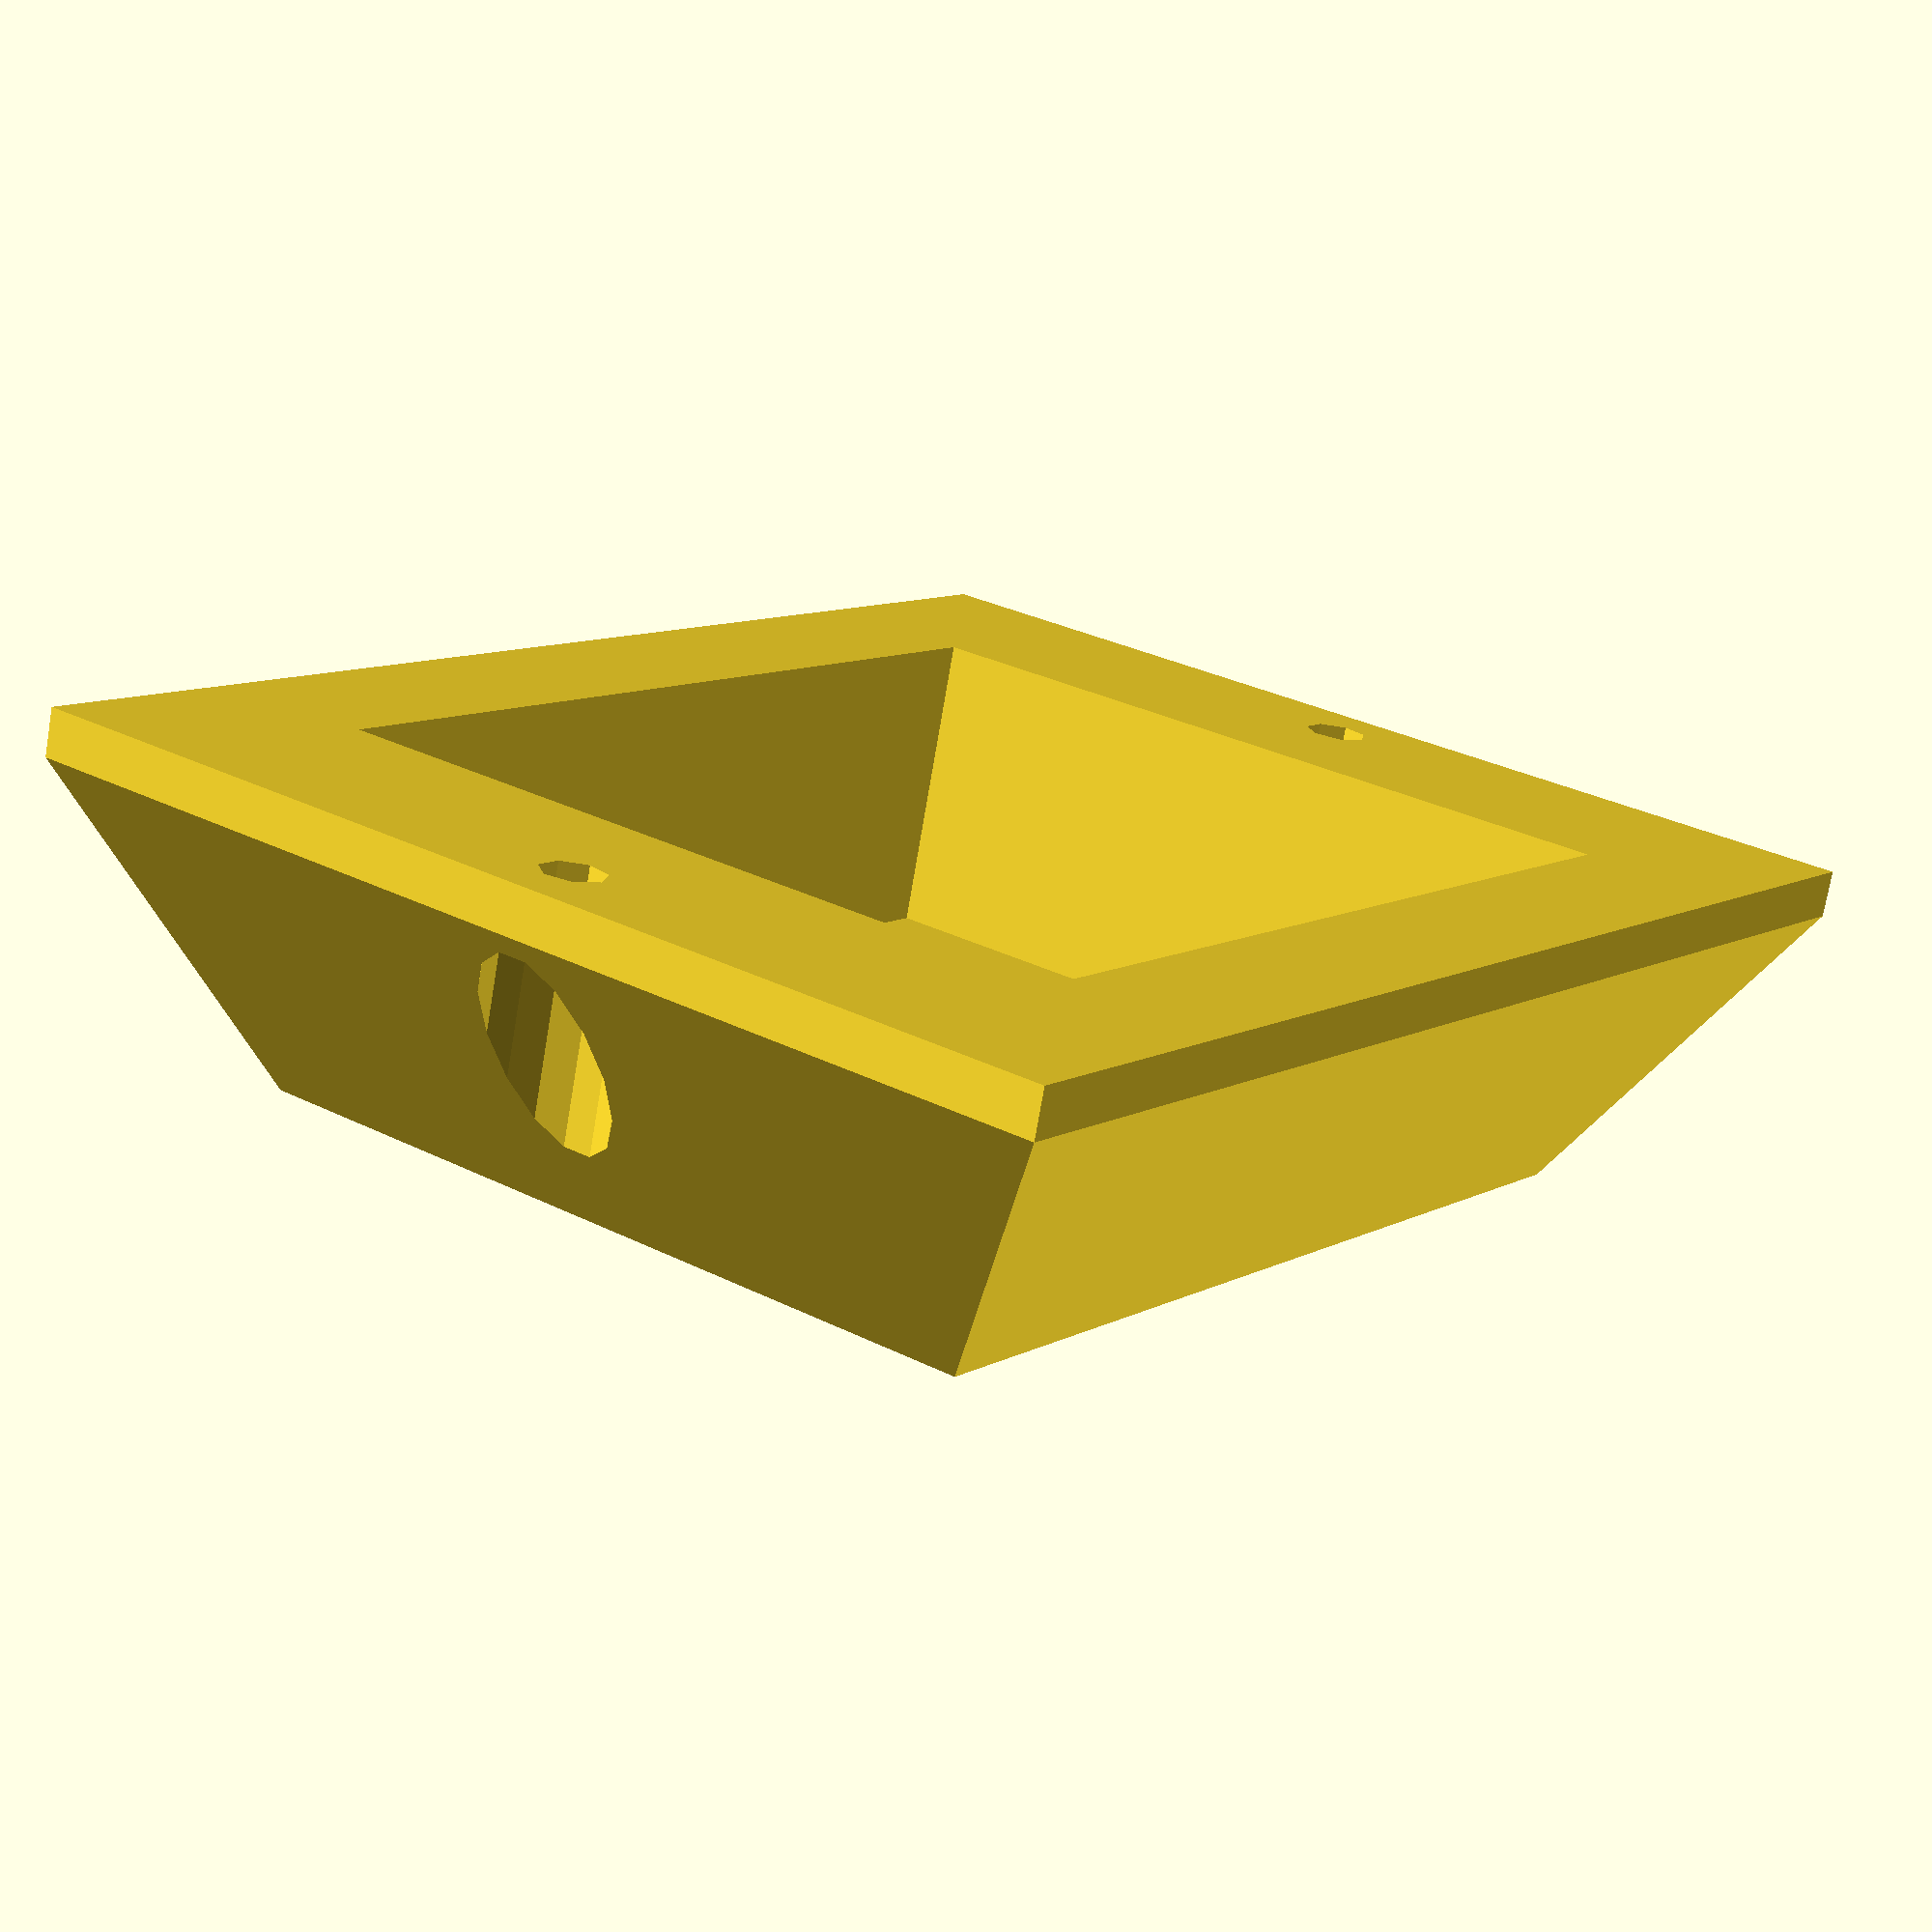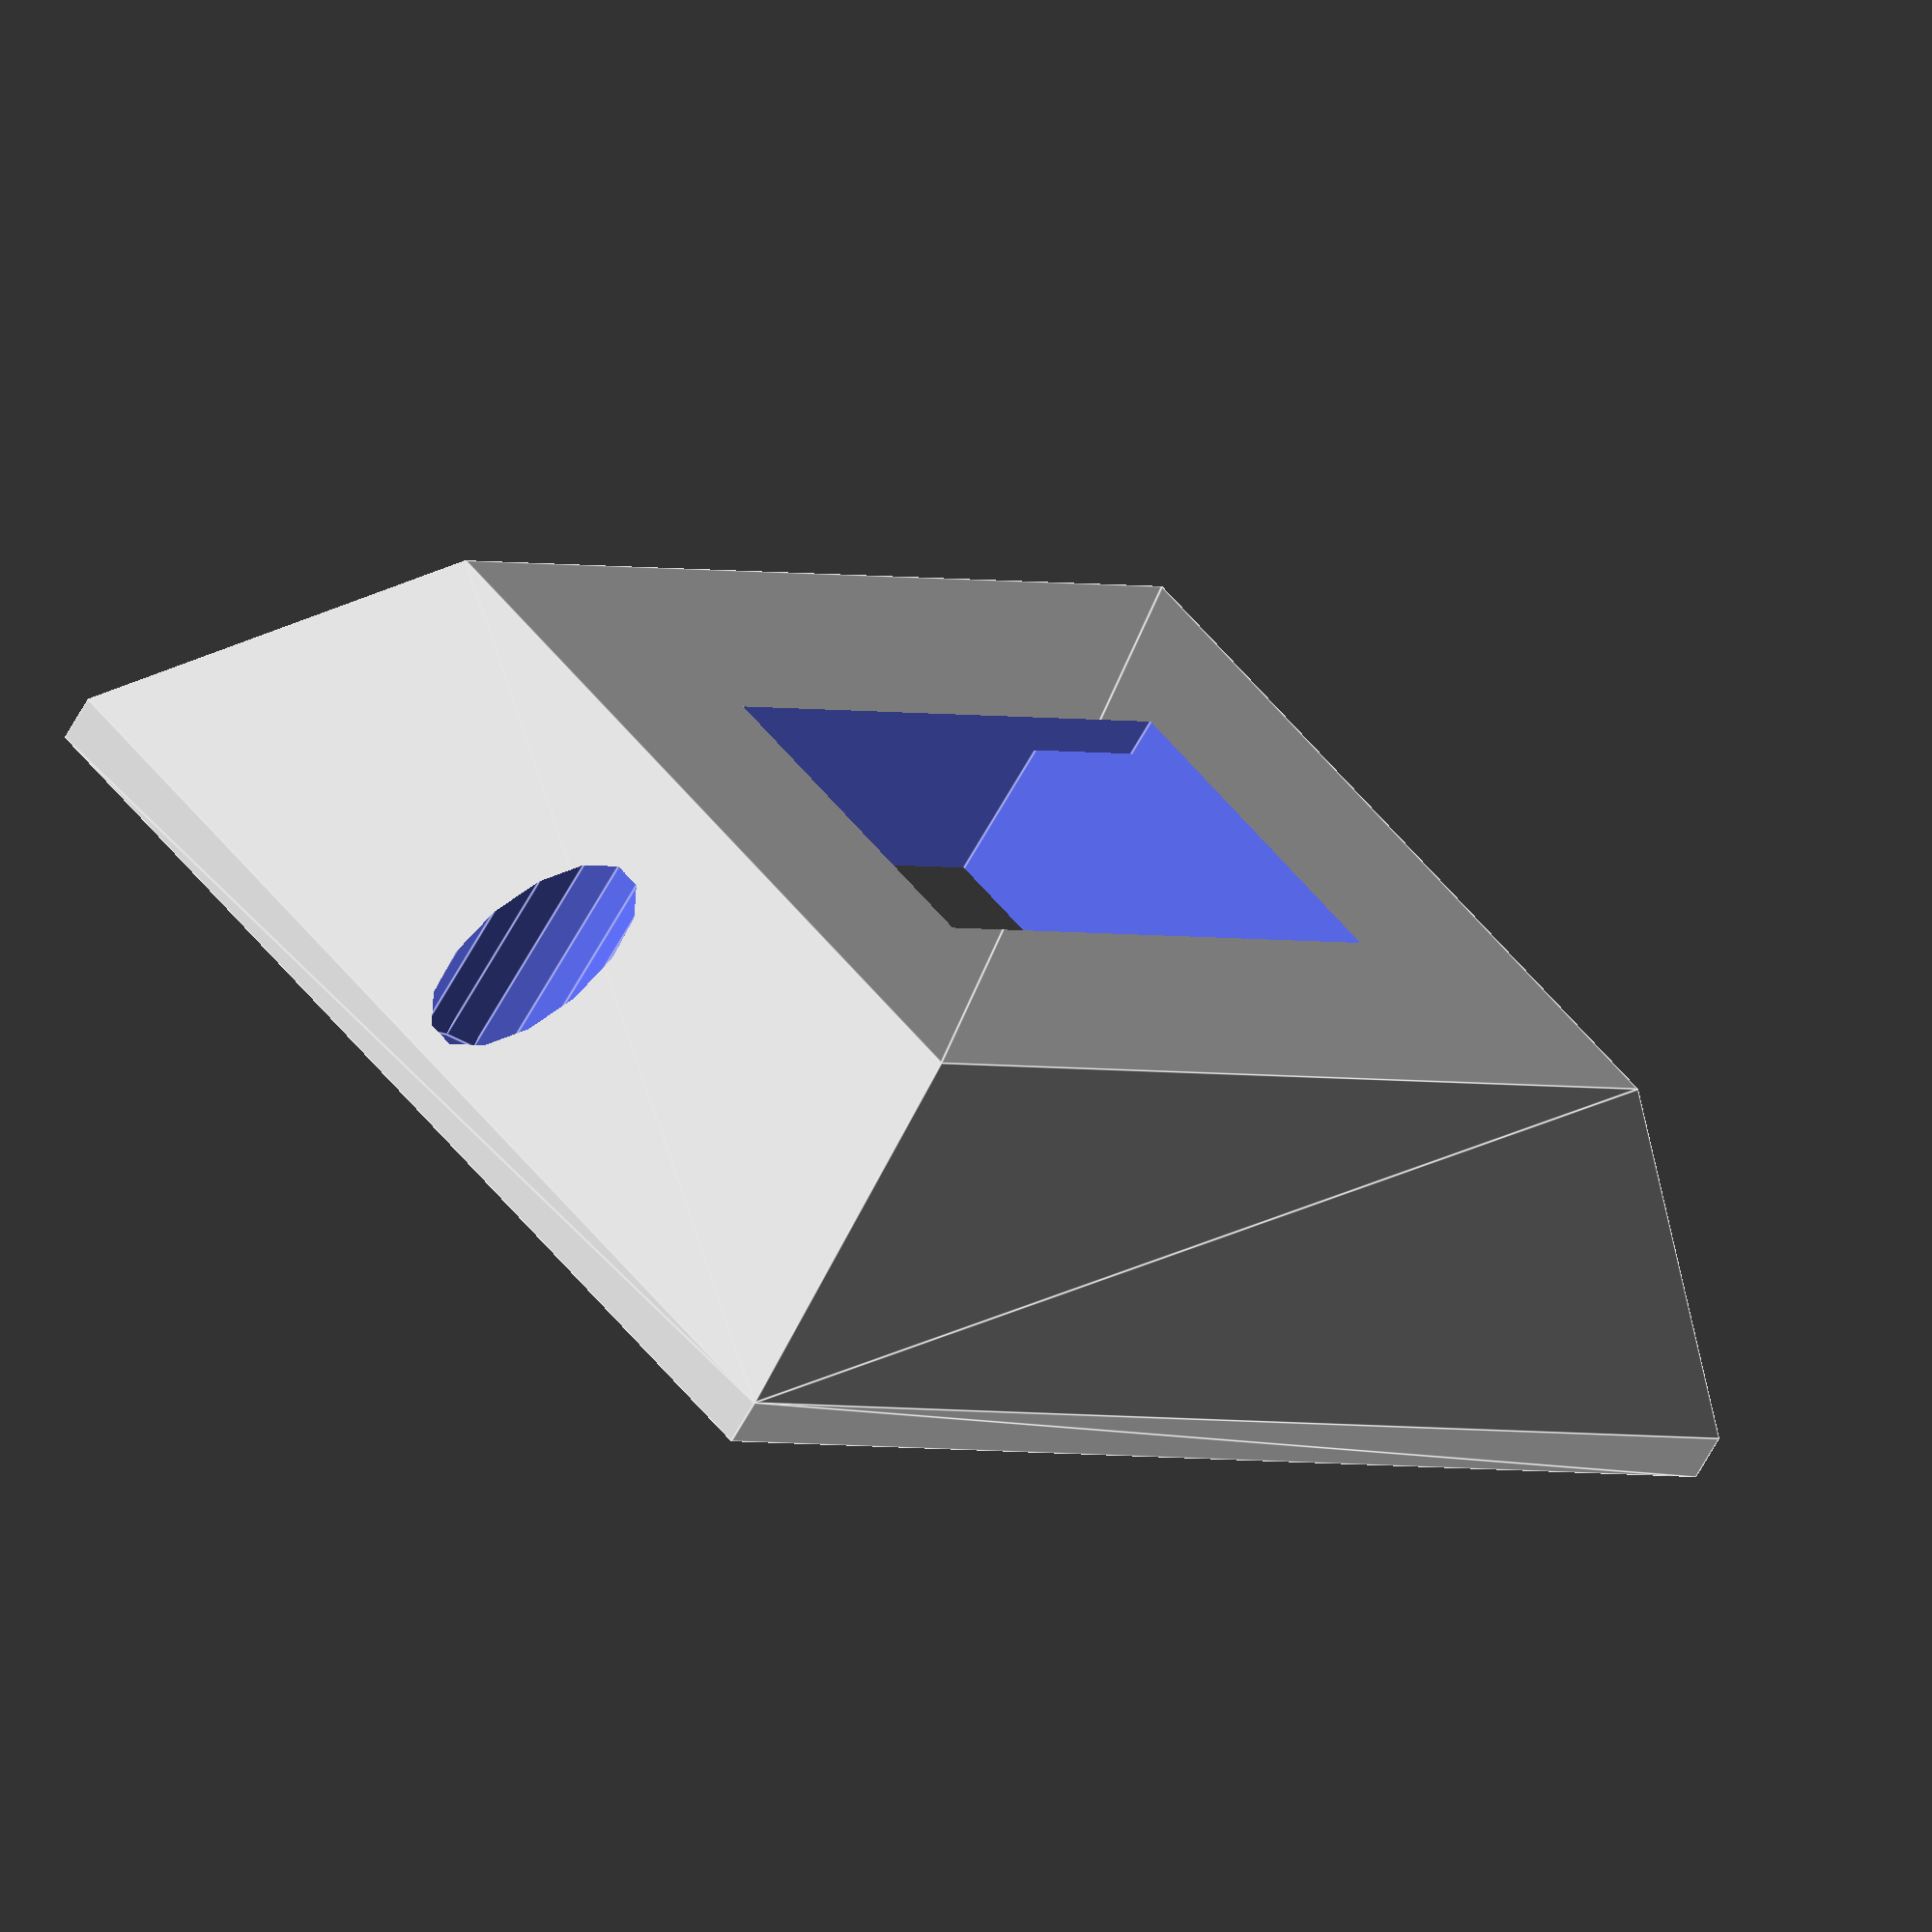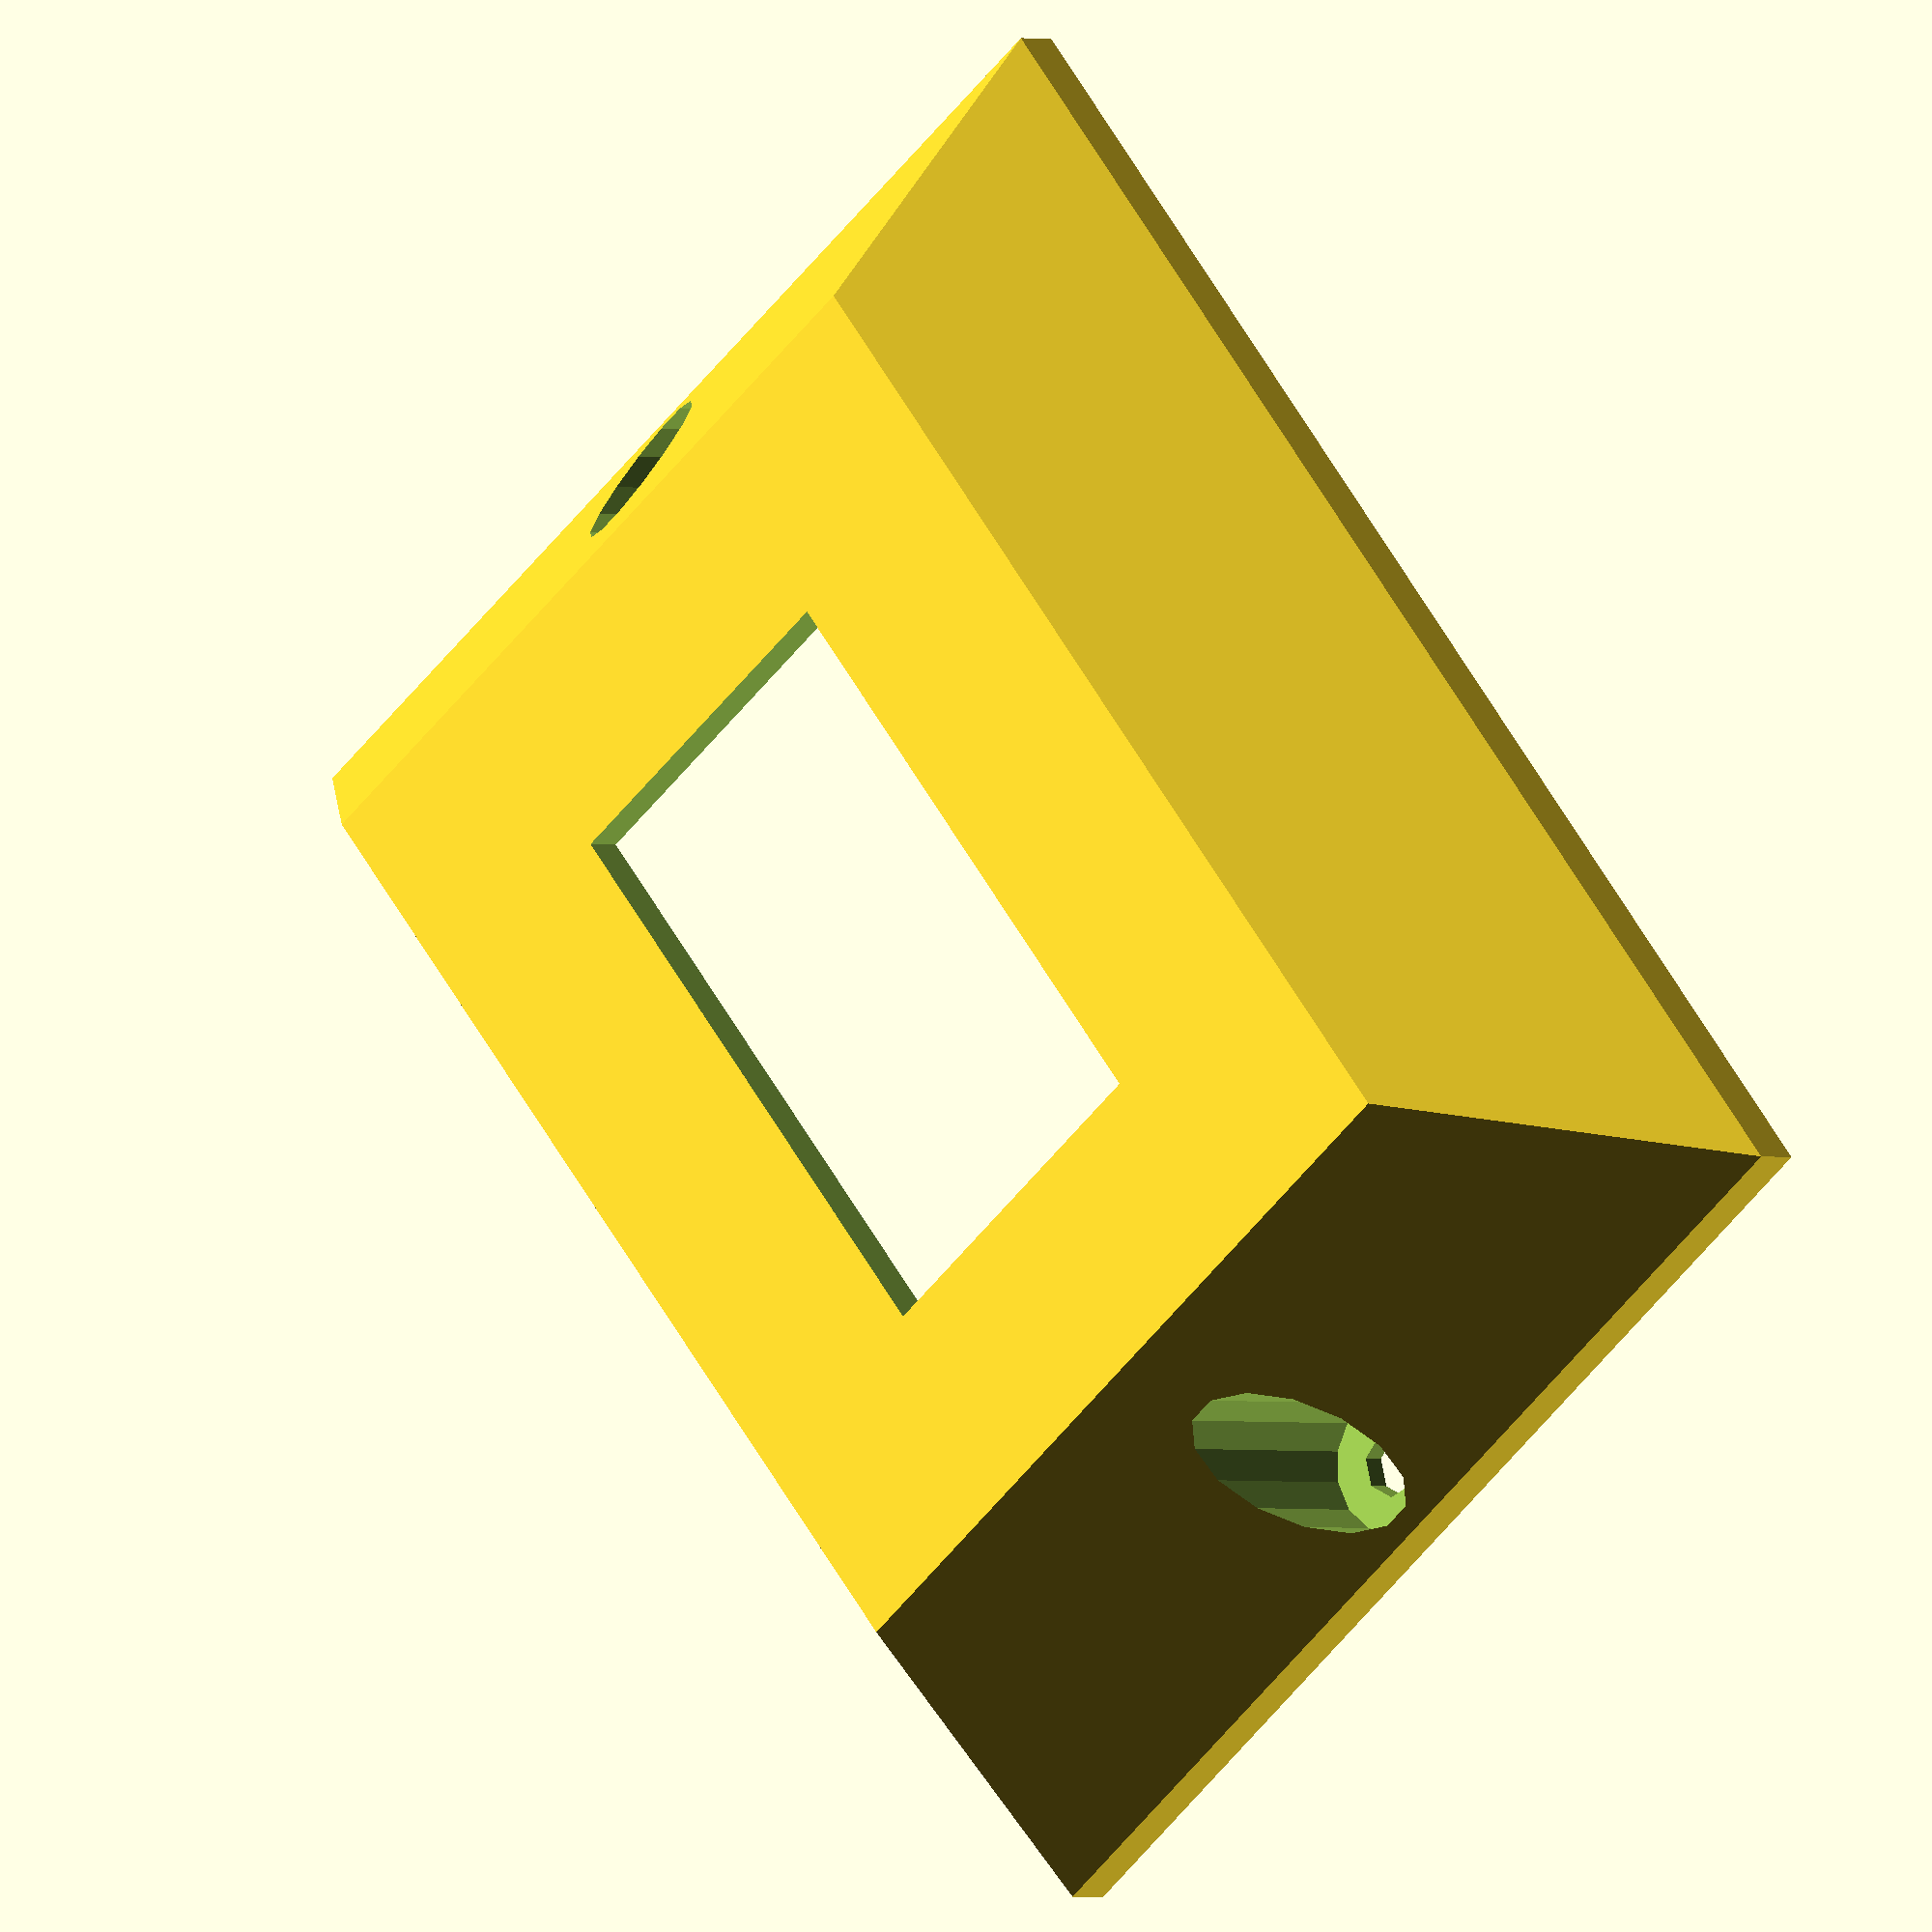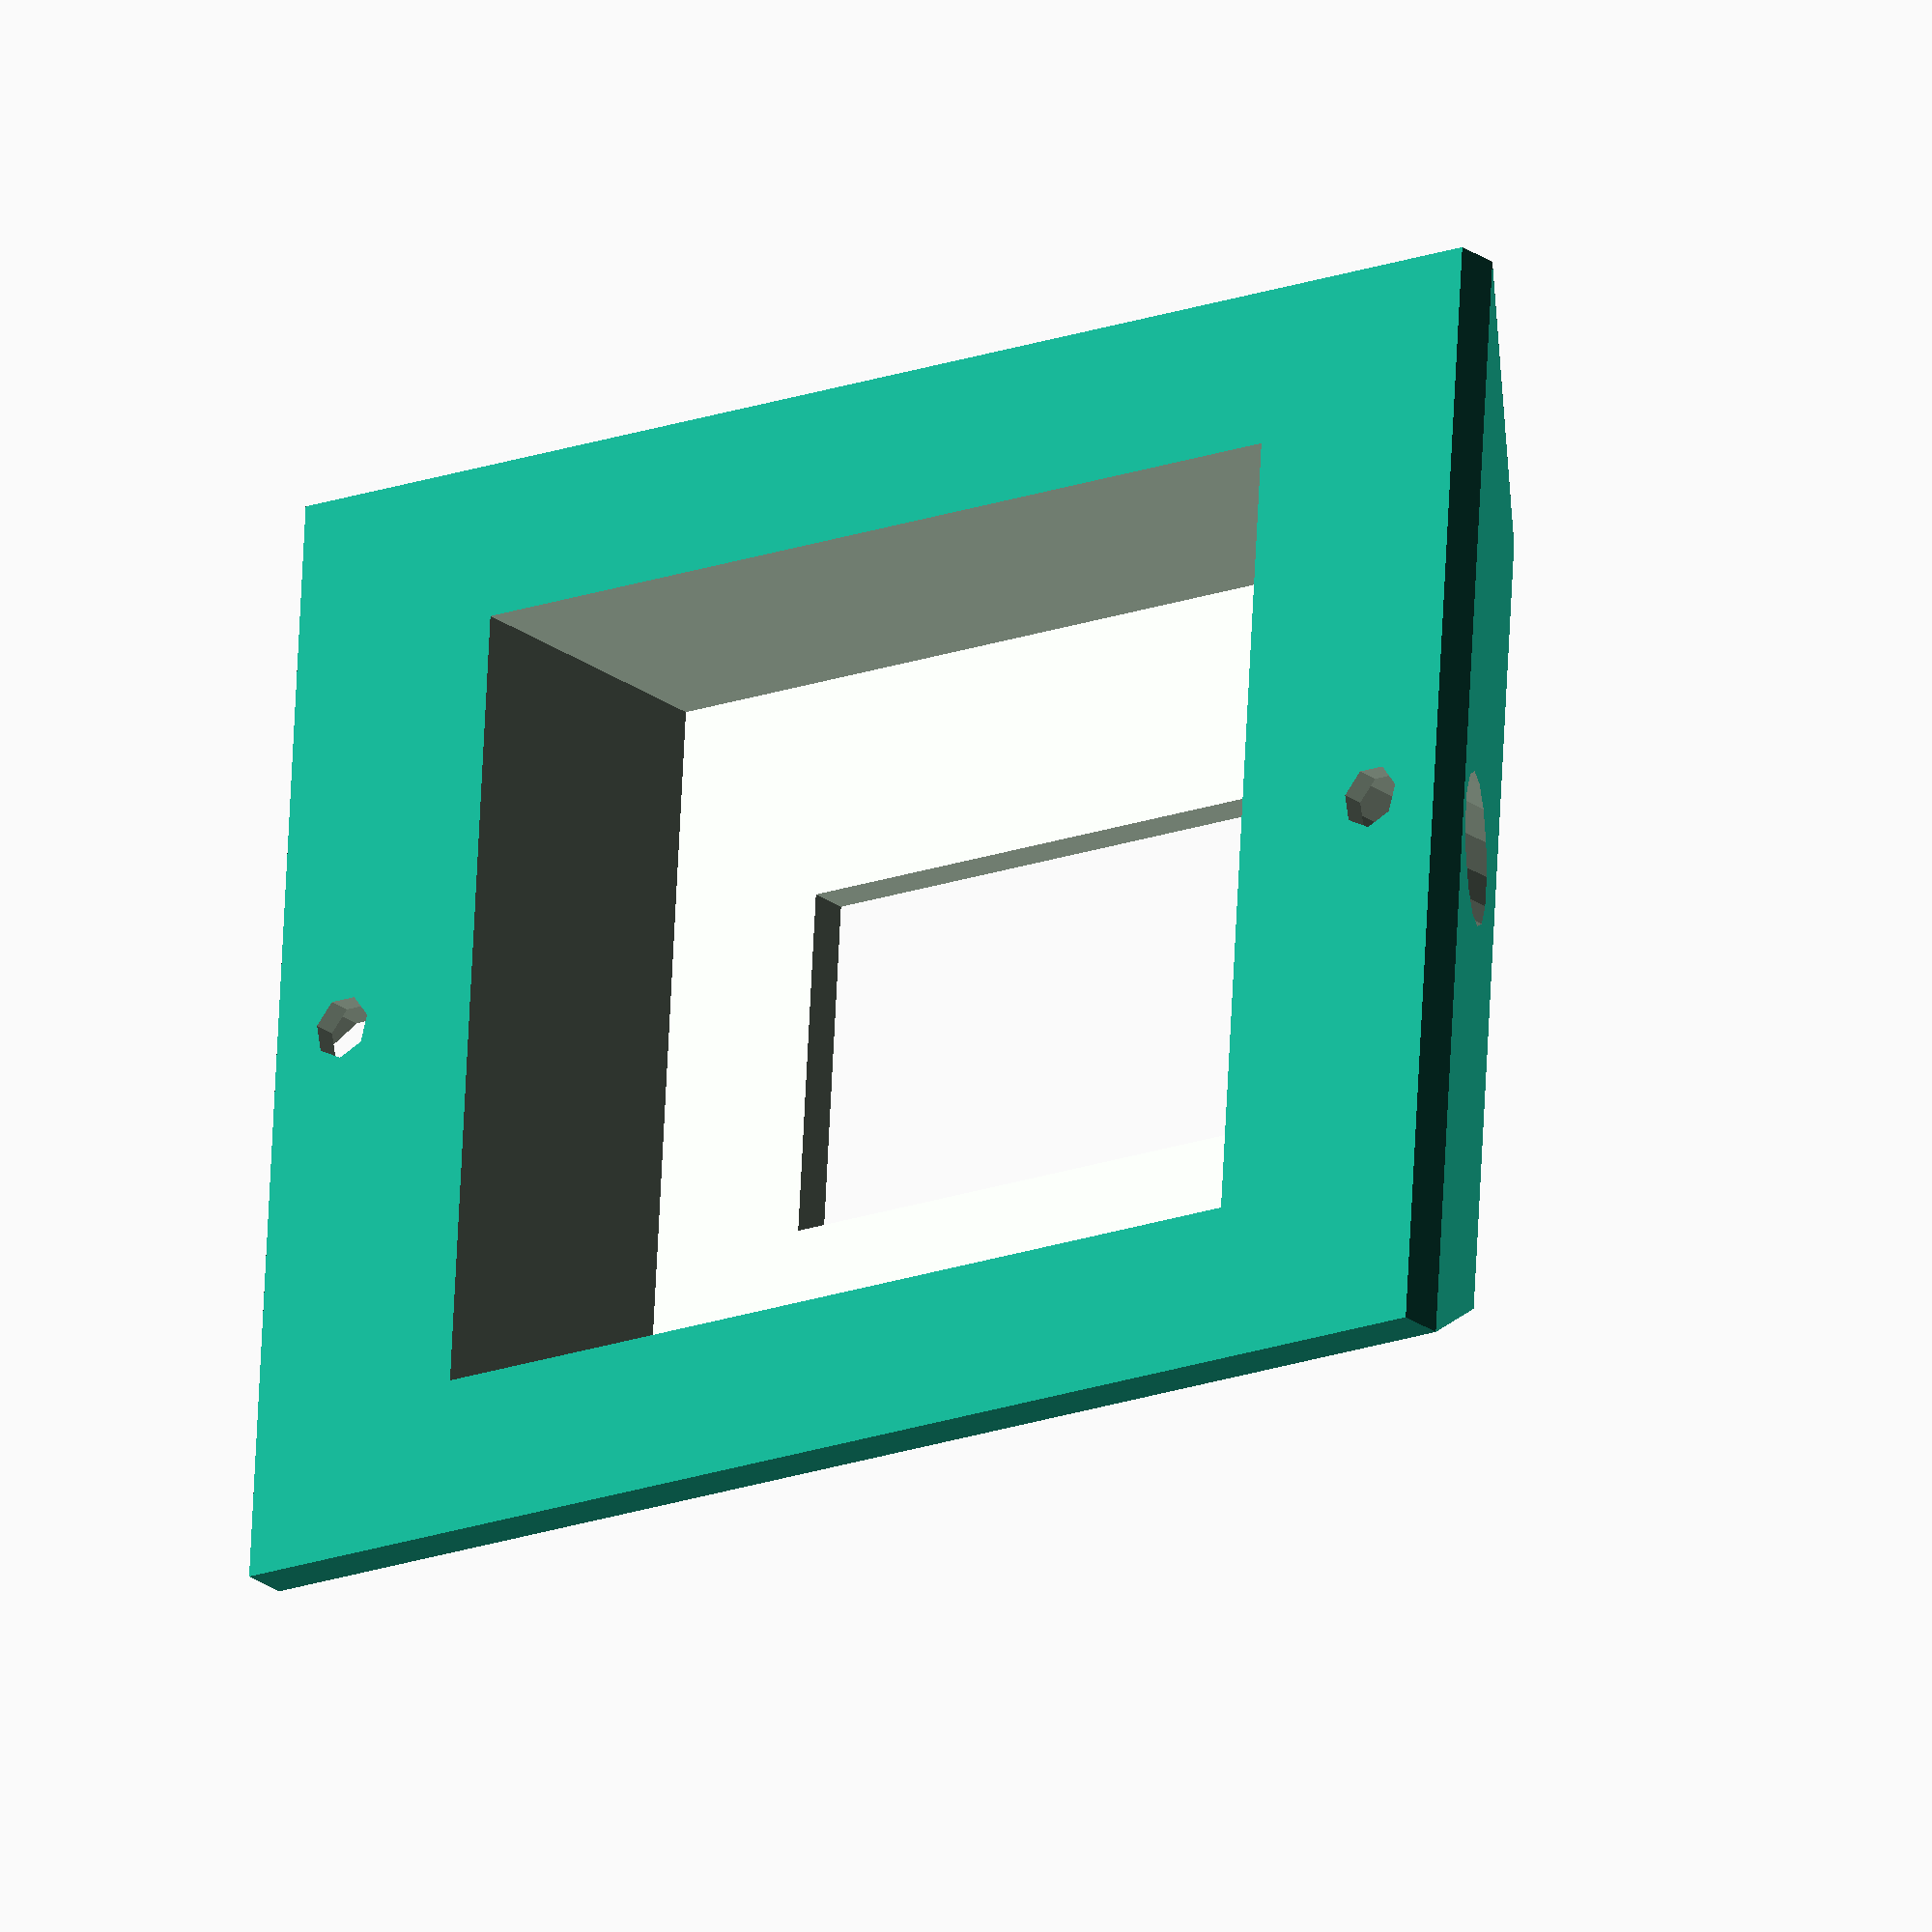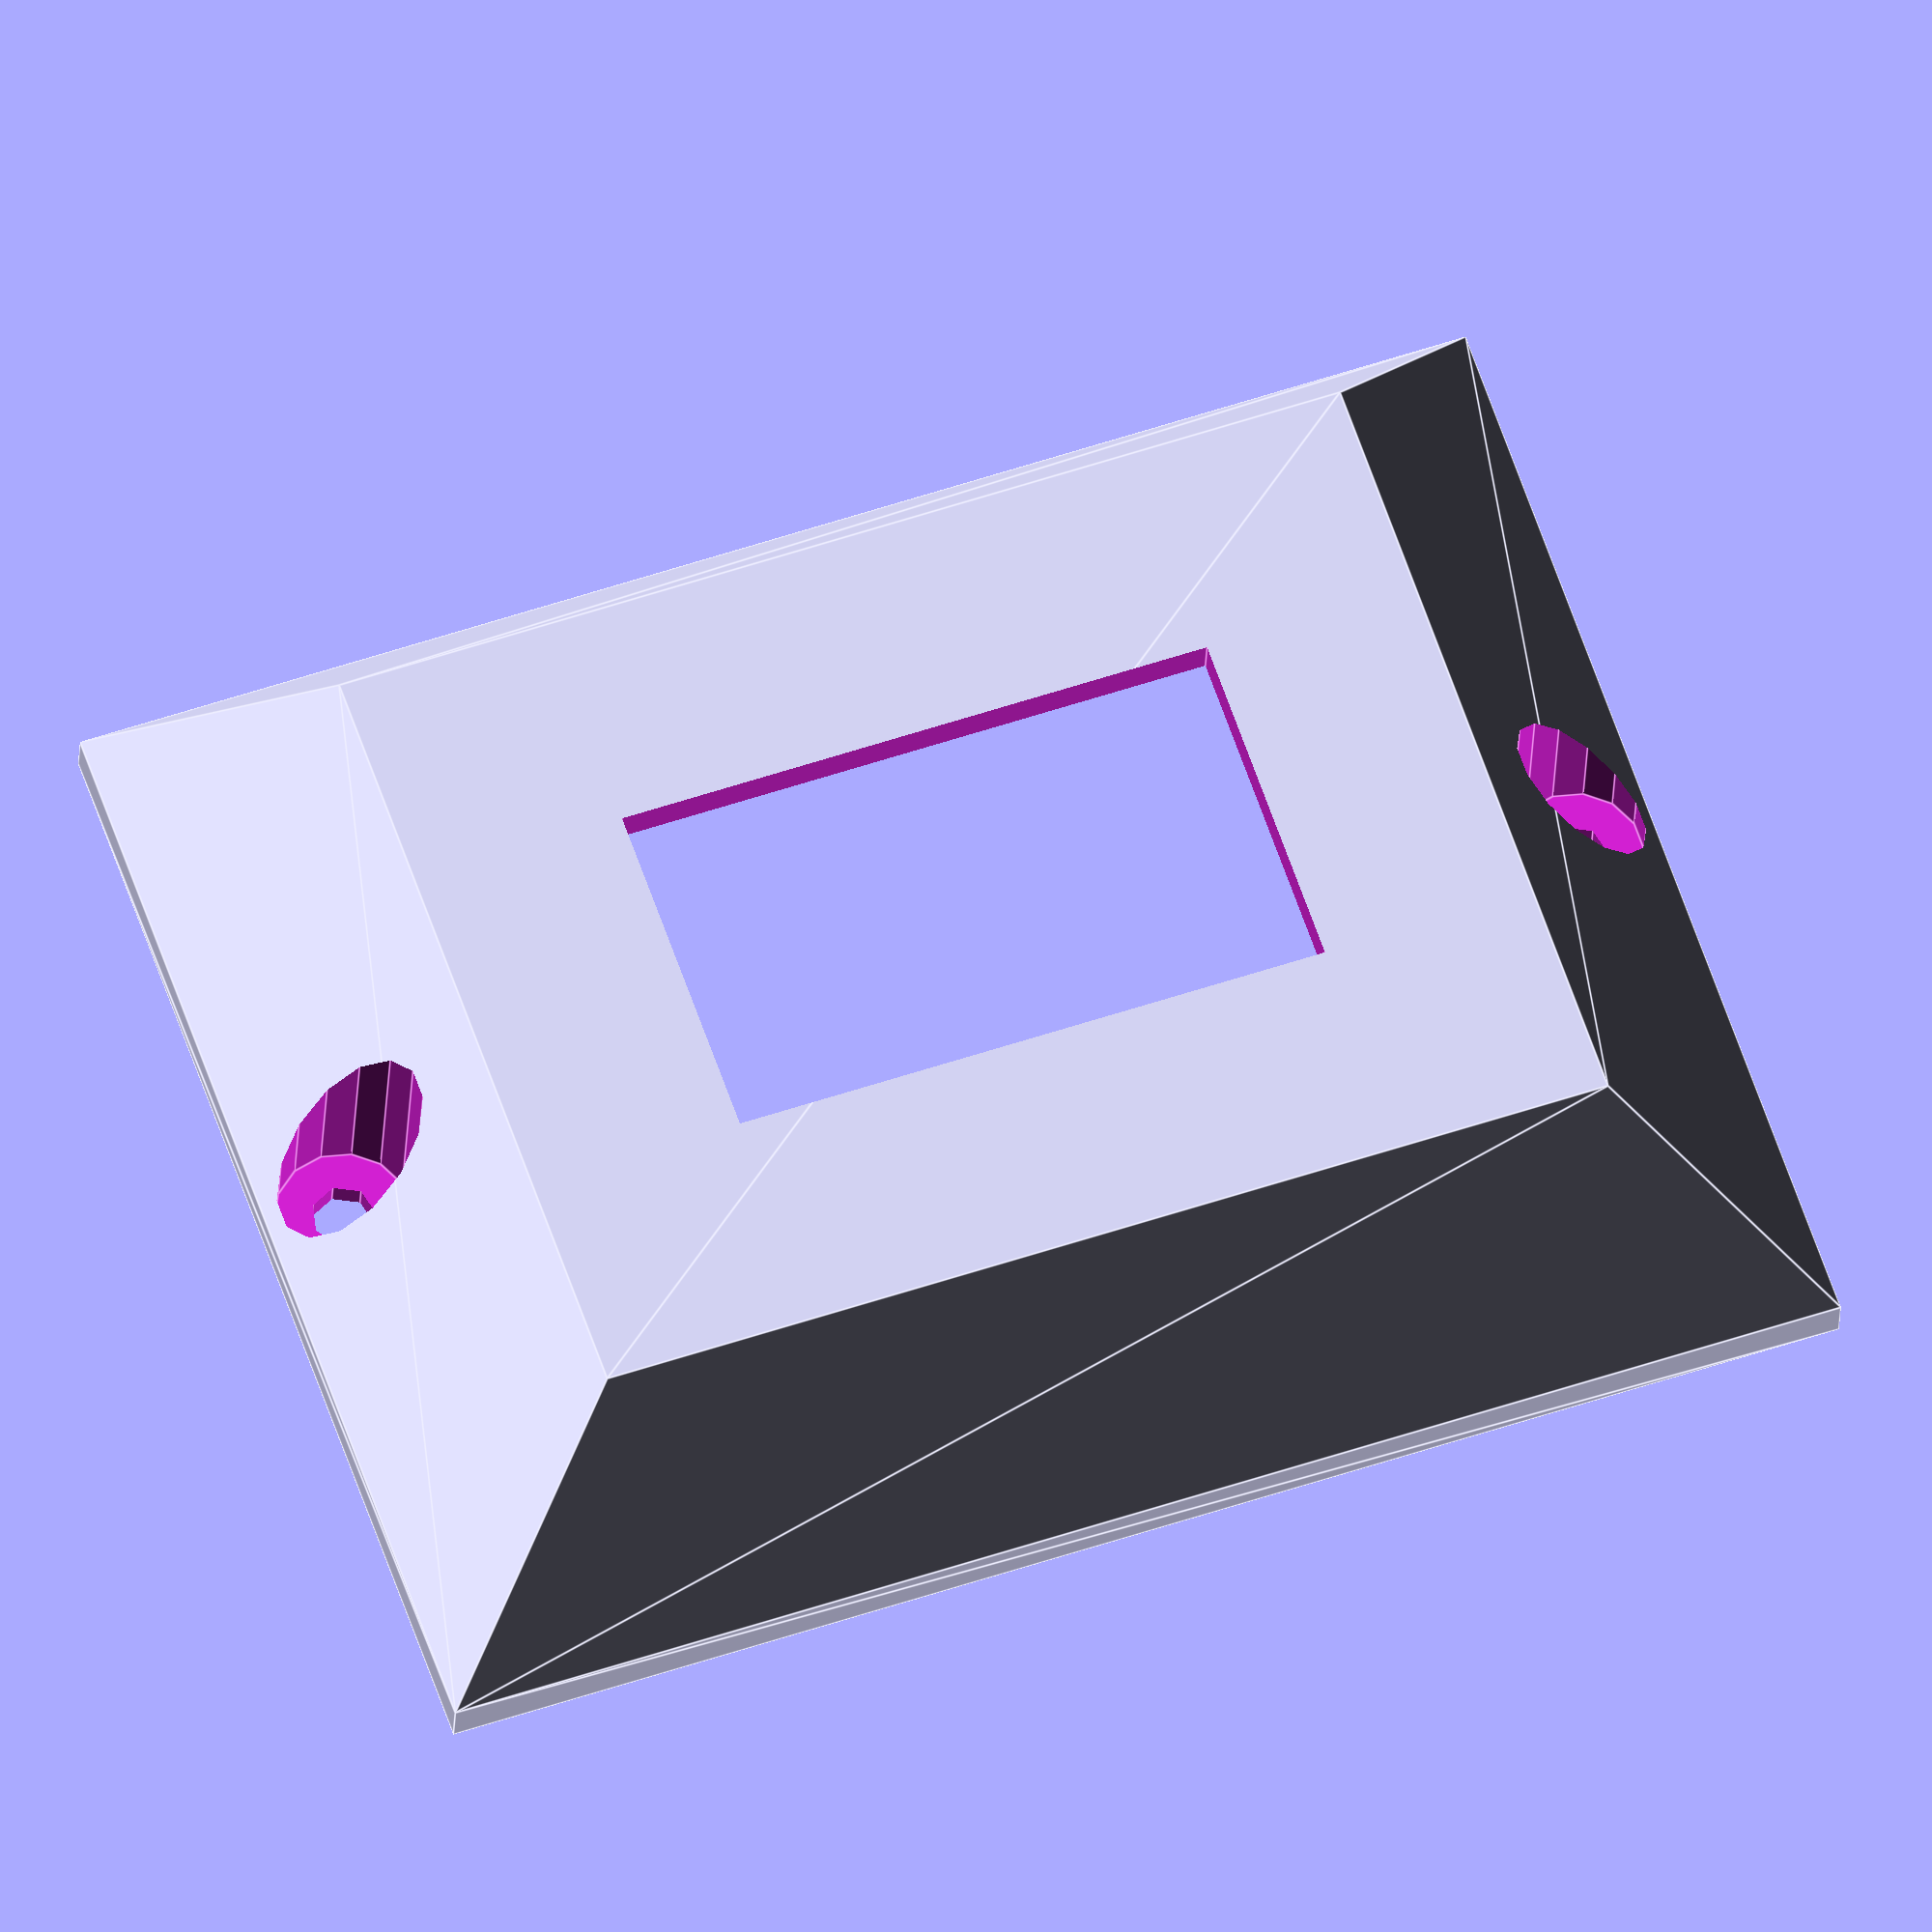
<openscad>
// Cover Plate
// rnavarro
// v0.5.0

translate([0, 0, 1.5]) union() {
    difference() {
        hull() {
            // Top face
            translate([0, 0, 20]) cube([50, 65, 1], center=true);
            
            // Bottom face
            cube([70, 90, 3], center=true);
        }
        
        // Top face openin
        translate([0, 0, 20]) cube([22, 38, 20], center=true); 
        
        // Back face opening
        translate([0, 0, 0]) cube([50, 60, 36], center=true);
        
        // Top screw hole
        union() {
            // Screw outer hole
            translate([0, 40, 0]) cylinder(h=20, d=8.5);
            
            // Screw inner hole
            translate([0, 40, -5]) cylinder(h=30, d=4);
        }
        
        // Bottom screw hole
        mirror([0, 1, 0]) union() {
            // Screw outer hole
            translate([0, 40, 0]) cylinder(h=20, d=8.5);
            
            // Screw inner hole
            translate([0, 40, -5]) cylinder(h=30, d=4);
        }
    }
}
</openscad>
<views>
elev=253.7 azim=324.2 roll=9.7 proj=p view=solid
elev=243.6 azim=48.4 roll=208.5 proj=o view=edges
elev=0.8 azim=140.1 roll=38.2 proj=o view=wireframe
elev=22.5 azim=86.4 roll=217.9 proj=o view=wireframe
elev=206.7 azim=70.8 roll=182.4 proj=o view=edges
</views>
